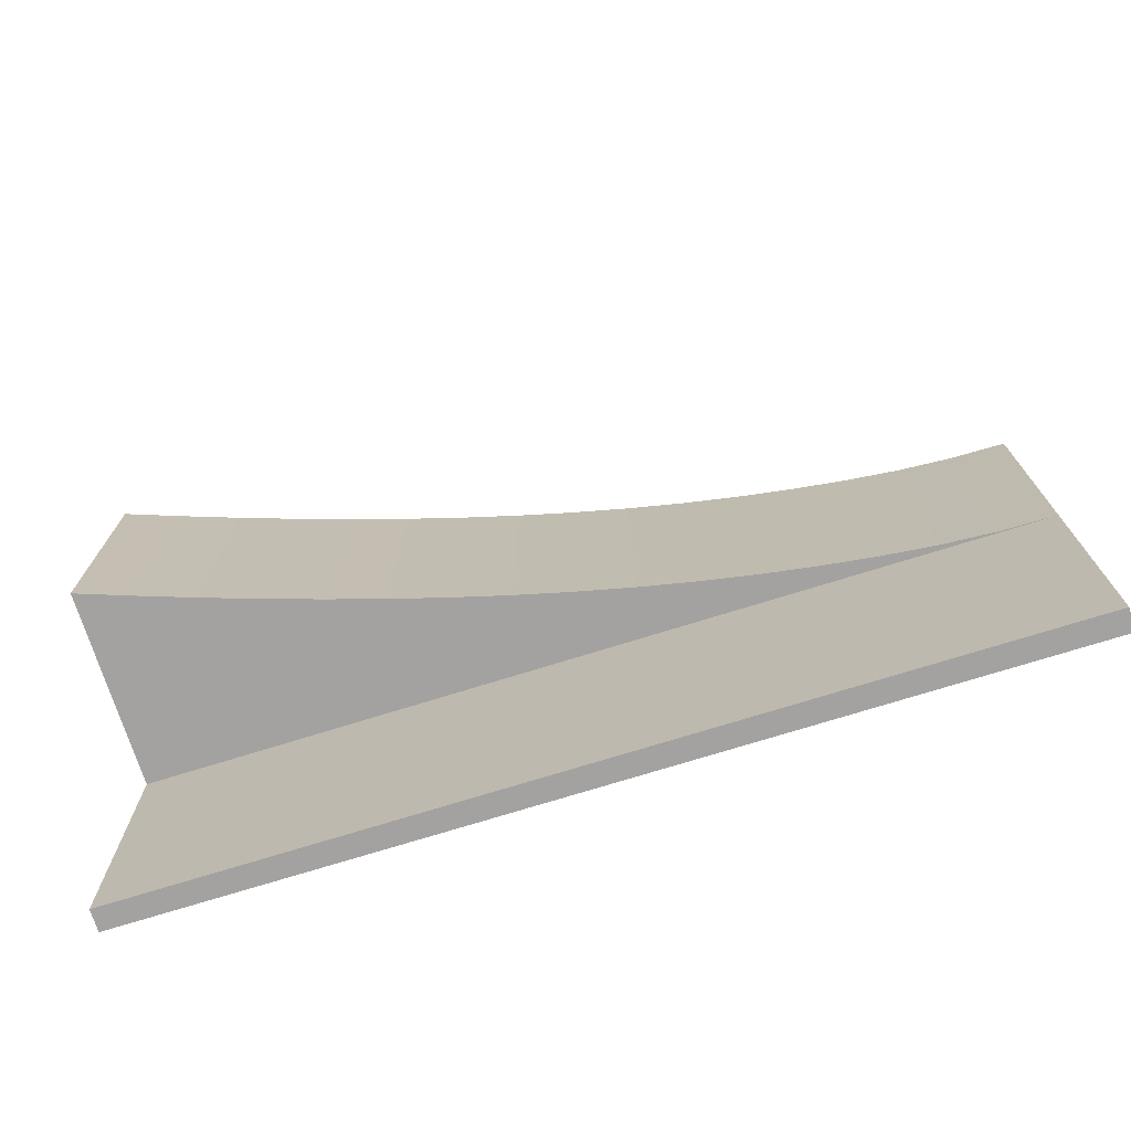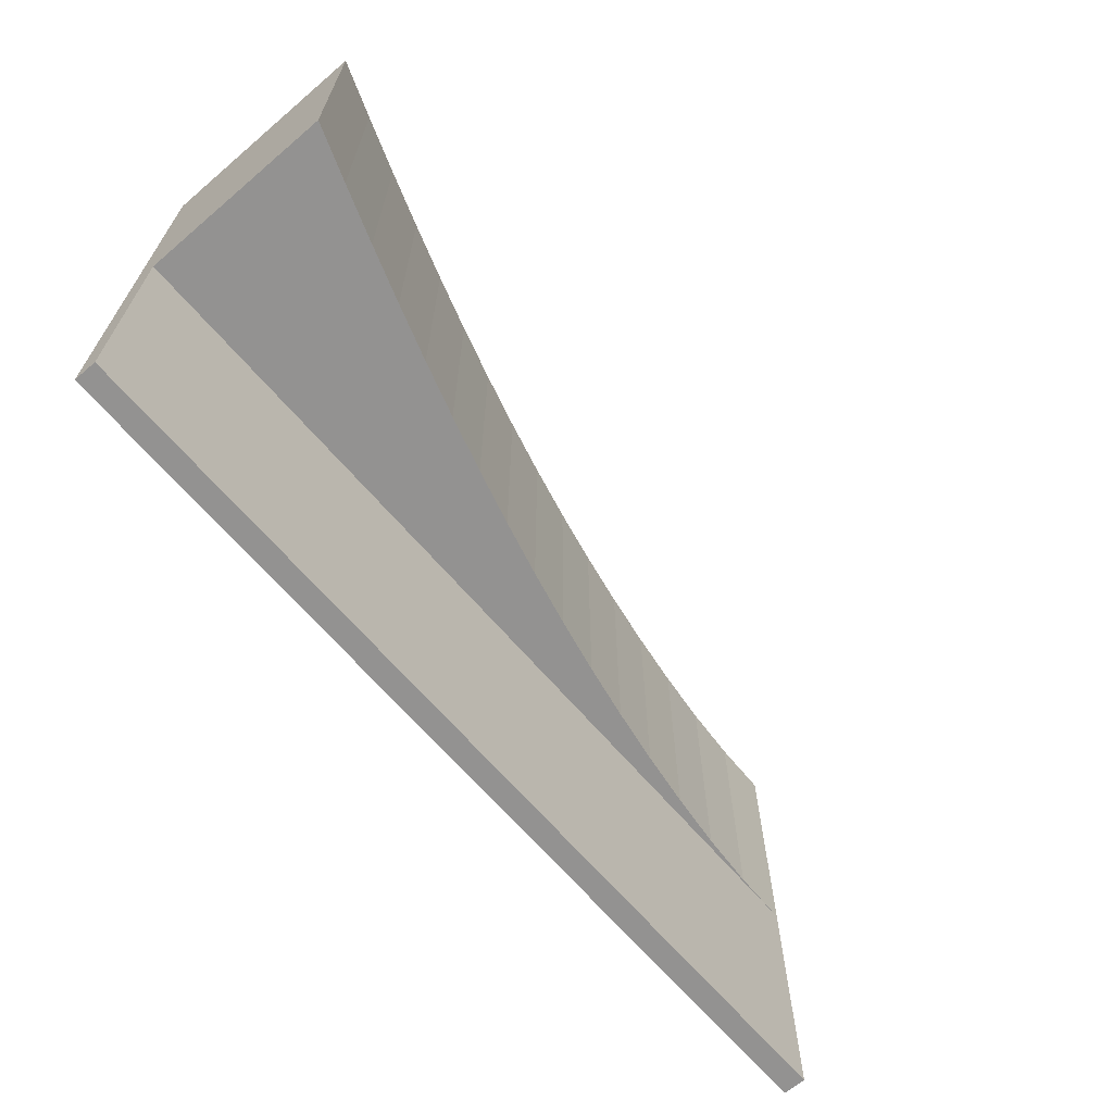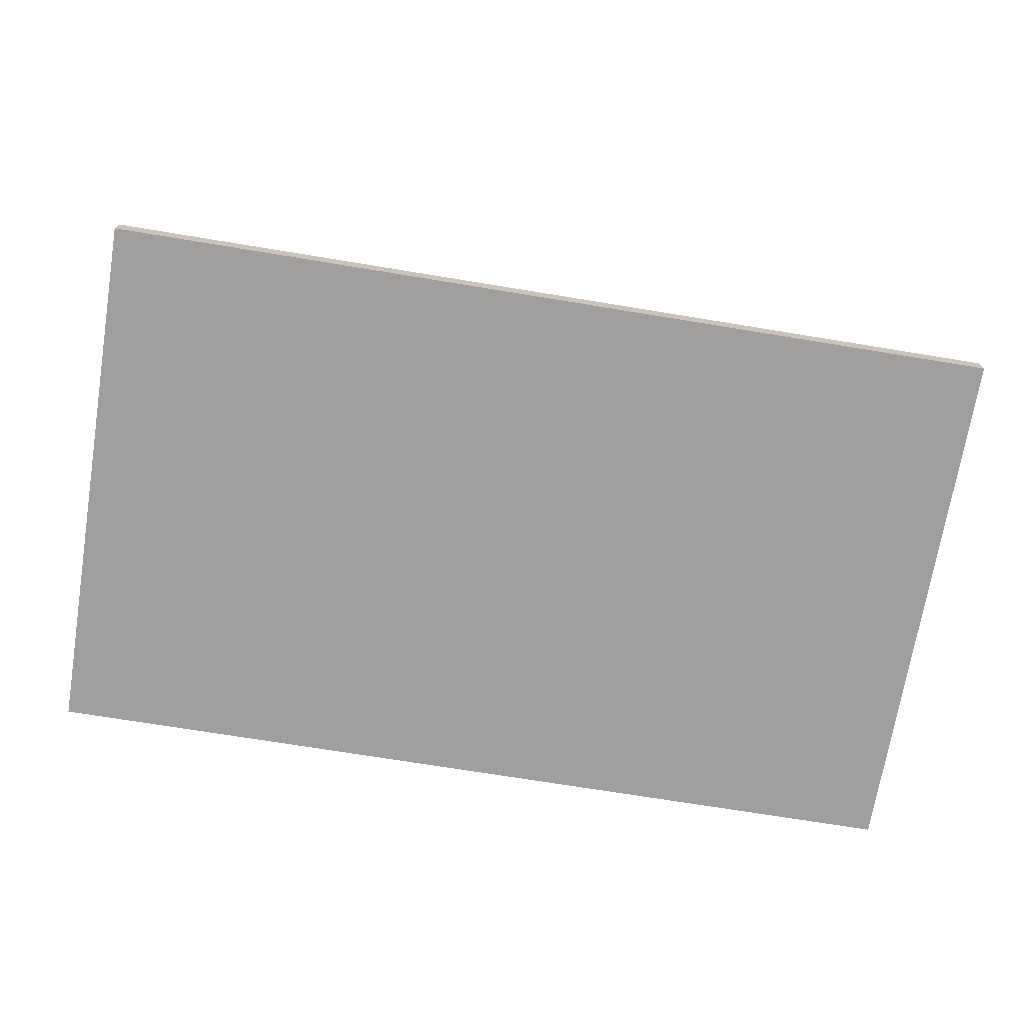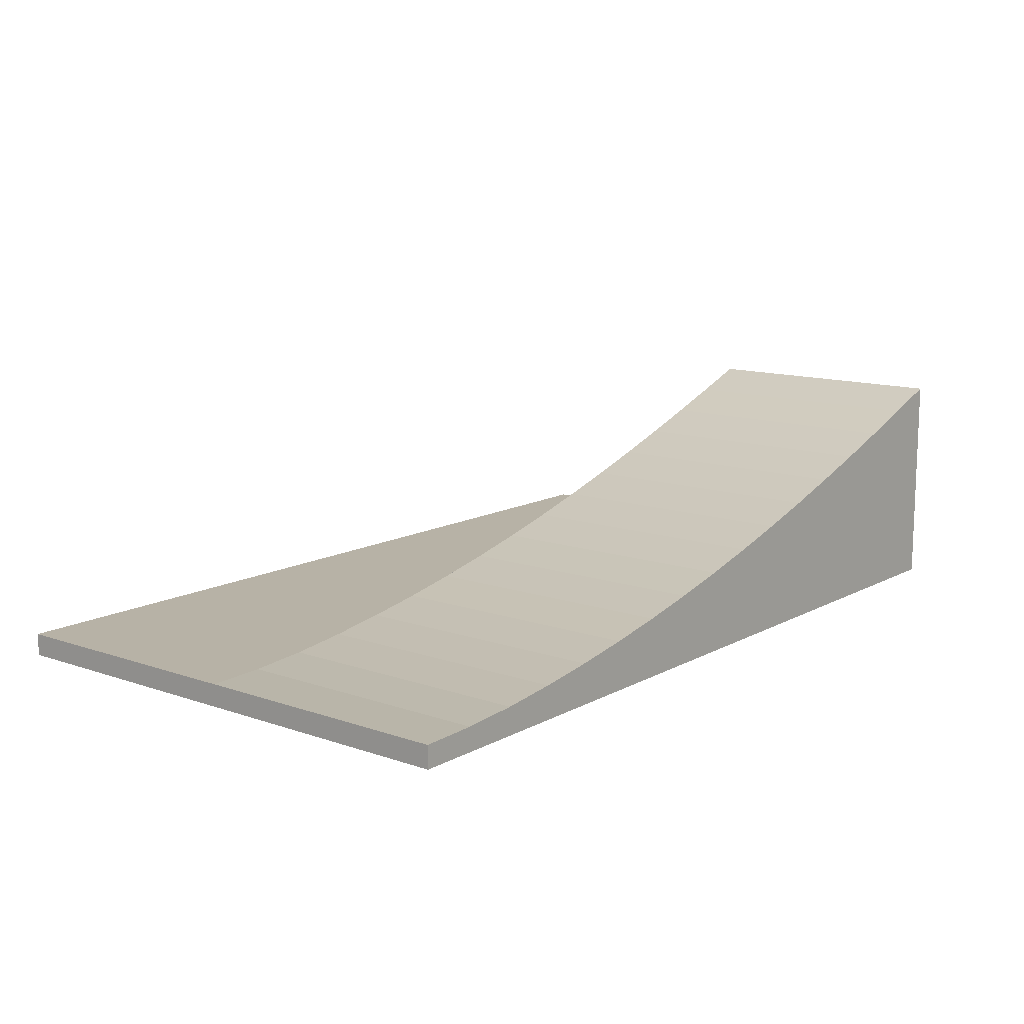
<metadata>
{"format":"obj","ext":"obj","renderer":"f3d","projection":"perspective","resolution":1024,"background":"white","views":[{"elev":-72.7,"azim":-162.6,"up":"+Z"},{"elev":-66.5,"azim":130.6,"up":"+Z"},{"elev":-71.5,"azim":170.7,"up":"+Y"},{"elev":12.5,"azim":-51.1,"up":"+Y"}]}
</metadata>
<code>
o GroundSlopeRight
v -40 -1 24
v -40 1 24
v -40 -1 -24
v -40 1 -24
v 40 -1 24
v 40 1 24
v 40 -1 -24
v 40 1 -24
v -40 1 0
v 0 1 -24
v 40 1 0
v 0 1 24
v 0 1 0
v -40 1 -12
v 20 1 -24
v 40 1 12
v -20 1 24
v -40 1 12
v -20 1 -24
v 40 1 -12
v 20 1 24
v 0 1 -12
v 20 1 0
v -20 1 0
v -20 1 -12
v 20 1 -12
v -40 1 -18
v 30 1 -24
v 40 1 18
v -30 1 24
v -40 1 6
v -10 1 -24
v 40 1 -6
v 10 1 24
v 0 1 -6
v 30 1 0
v -10 1 0
v -40 1 -6
v 10 1 -24
v 40 1 6
v -10 1 24
v -40 1 18
v -30 1 -24
v 40 1 -18
v 30 1 24
v 0 1 -18
v 10 1 0
v -30 1 0
v -20 1 -6
v -20 1 -18
v -10 1 -12
v -30 1 -12
v 20 1 -6
v 20 1 -18
v 30 1 -12
v 10 1 -12
v 10 1 -18
v 30 1 -18
v 30 1 -6
v -30 1 -18
v -10 1 -18
v -10 1 -6
v -30 1 -6
v 10 1 -6
v -40 1 -21
v 35 1 -24
v 40 1 21
v -35 1 24
v -40 1 3
v -5 1 -24
v 40 1 -3
v 5 1 24
v 0 1 -3
v 35 1 0
v -5 1 0
v -40 1 -9
v 15 1 -24
v 40 1 9
v -15 1 24
v -40 1 15
v -25 1 -24
v 40 1 -15
v 25 1 24
v 0 1 -15
v 15 1 0
v -25 1 0
v -20 1 -3
v -20 1 -15
v -5 1 -12
v -25 1 -12
v 20 1 -3
v 20 1 -15
v 35 1 -12
v 15 1 -12
v -40 1 -15
v 25 1 -24
v 40 1 15
v -25 1 24
v -40 1 9
v -15 1 -24
v 40 1 -9
v 15 1 24
v 0 1 -9
v 25 1 0
v -15 1 0
v -40 1 -3
v 5 1 -24
v 40 1 3
v -5 1 24
v -40 1 21
v -35 1 -24
v 40 1 -21
v 35 1 24
v 0 1 -21
v 5 1 0
v -35 1 0
v -20 1 -9
v -20 1 -21
v -15 1 -12
v -35 1 -12
v 20 1 -9
v 20 1 -21
v 25 1 -12
v 5 1 -12
v 10 1 -15
v 10 1 -21
v 15 1 -18
v 5 1 -18
v 30 1 -15
v 30 1 -21
v 35 1 -18
v 25 1 -18
v 30 1 -3
v 30 1 -9
v 35 1 -6
v 25 1 -6
v -30 1 -15
v -30 1 -21
v -25 1 -18
v -35 1 -18
v -10 1 -15
v -10 1 -21
v -5 1 -18
v -15 1 -18
v -10 1 -3
v -10 1 -9
v -5 1 -6
v -15 1 -6
v -30 1 -3
v -30 1 -9
v -25 1 -6
v -35 1 -6
v 10 1 -3
v 10 1 -9
v 15 1 -6
v 5 1 -6
v 5 1 -9
v 15 1 -9
v 15 1 -3
v -35 1 -9
v -25 1 -9
v -25 1 -3
v -15 1 -9
v -5 1 -9
v -5 1 -3
v -15 1 -21
v -5 1 -21
v -5 1 -15
v -35 1 -21
v -25 1 -21
v -25 1 -15
v 25 1 -9
v 35 1 -9
v 35 1 -3
v 25 1 -21
v 35 1 -21
v 35 1 -15
v 5 1 -21
v 15 1 -21
v 15 1 -15
v 5 1 -15
v 25 1 -15
v 25 1 -3
v -35 1 -15
v -15 1 -15
v -15 1 -3
v -35 1 -3
v 5 1 -3
v 40 18.98 21
v 40 18.98 24
v -35 1.117 24
v -40 1 24
v -40 1 3
v -40 1 0
v 5 7.846 24
v 0 6.592 24
v 0 6.592 21
v 35 17.19 0
v 40 18.98 0
v -5 5.443 0
v 0 6.592 0
v 40 18.98 9
v 40 18.98 12
v -15 3.479 24
v -20 2.675 24
v -40 1 15
v -40 1 12
v 25 13.78 24
v 20 12.17 24
v 0 6.592 9
v 0 6.592 12
v 15 10.64 0
v 20 12.17 0
v -25 1.995 0
v -20 2.675 0
v 20 12.17 21
v 20 12.17 9
v 20 12.17 12
v 35 17.19 12
v 15 10.64 12
v -20 2.675 21
v -20 2.675 9
v -20 2.675 12
v -5 5.443 12
v -25 1.995 12
v 40 18.98 15
v 40 18.98 18
v -25 1.995 24
v -30 1.453 24
v -40 1 9
v -40 1 6
v 15 10.64 24
v 10 9.199 24
v 0 6.592 15
v 0 6.592 18
v 25 13.78 0
v 30 15.45 0
v -15 3.479 0
v -10 4.404 0
v 40 18.98 3
v 40 18.98 6
v -5 5.443 24
v -10 4.404 24
v -40 1 21
v -40 1 18
v 35 17.19 24
v 30 15.45 24
v 0 6.592 3
v 0 6.592 6
v 5 7.846 0
v 10 9.199 0
v -35 1.117 0
v -30 1.453 0
v 20 12.17 15
v 20 12.17 18
v 20 12.17 3
v 20 12.17 6
v 25 13.78 12
v 30 15.45 12
v 5 7.846 12
v 10 9.199 12
v -20 2.675 15
v -20 2.675 18
v -20 2.675 3
v -20 2.675 6
v -15 3.479 12
v -10 4.404 12
v -35 1.117 12
v -30 1.453 12
v -30 1.453 9
v -30 1.453 3
v -30 1.453 6
v -25 1.995 6
v -35 1.117 6
v -10 4.404 9
v -10 4.404 3
v -10 4.404 6
v -5 5.443 6
v -15 3.479 6
v -10 4.404 21
v -10 4.404 15
v -10 4.404 18
v -5 5.443 18
v -15 3.479 18
v 10 9.199 9
v 10 9.199 3
v 10 9.199 6
v 15 10.64 6
v 5 7.846 6
v 30 15.45 9
v 30 15.45 3
v 30 15.45 6
v 35 17.19 6
v 25 13.78 6
v 30 15.45 21
v 30 15.45 15
v 30 15.45 18
v 35 17.19 18
v 25 13.78 18
v 10 9.199 21
v 10 9.199 15
v 10 9.199 18
v 15 10.64 18
v 5 7.846 18
v -30 1.453 21
v -30 1.453 15
v -30 1.453 18
v -25 1.995 18
v -35 1.117 18
v -35 1.117 15
v -25 1.995 15
v -25 1.995 21
v 5 7.846 15
v 15 10.64 15
v 15 10.64 21
v 25 13.78 15
v 35 17.19 15
v 35 17.19 21
v 25 13.78 3
v 35 17.19 3
v 35 17.19 9
v 5 7.846 3
v 15 10.64 3
v 15 10.64 9
v -15 3.479 15
v -5 5.443 15
v -5 5.443 21
v -15 3.479 3
v -5 5.443 3
v -5 5.443 9
v -35 1.117 3
v -25 1.995 3
v -25 1.995 9
v -35 1.117 9
v -15 3.479 9
v -15 3.479 21
v 5 7.846 9
v 25 13.78 9
v 25 13.78 21
v 5 7.846 21
v -35 1.117 21
f 9 106 3
f 10 107 7
f 11 108 5
f 12 109 1
f 7 1 3
f 73 115 188
f 106 116 187
f 87 105 186
f 88 119 185
f 95 120 184
f 91 104 183
f 92 123 182
f 84 124 181
f 125 94 180
f 126 127 179
f 114 128 178
f 129 93 177
f 130 131 176
f 122 132 175
f 133 74 174
f 134 135 173
f 121 136 172
f 137 90 171
f 138 139 170
f 65 140 169
f 141 89 168
f 142 143 167
f 118 144 166
f 145 75 165
f 146 147 164
f 117 148 163
f 149 86 162
f 150 151 161
f 76 152 160
f 153 85 159
f 154 155 158
f 103 156 157
f 157 64 154
f 124 154 56
f 22 157 124
f 158 53 121
f 94 121 26
f 56 158 94
f 159 23 91
f 155 91 53
f 64 159 155
f 160 63 150
f 120 150 52
f 14 160 120
f 161 49 117
f 90 117 25
f 52 161 90
f 162 24 87
f 151 87 49
f 63 162 151
f 163 62 146
f 119 146 51
f 25 163 119
f 164 35 103
f 89 103 22
f 51 164 89
f 165 13 73
f 147 73 35
f 62 165 147
f 166 61 142
f 100 142 32
f 19 166 100
f 167 46 114
f 70 114 10
f 32 167 70
f 168 22 84
f 143 84 46
f 61 168 143
f 169 60 138
f 111 138 43
f 4 169 111
f 170 50 118
f 81 118 19
f 43 170 81
f 171 25 88
f 139 88 50
f 60 171 139
f 172 59 134
f 123 134 55
f 26 172 123
f 173 33 101
f 93 101 20
f 55 173 93
f 174 11 71
f 135 71 33
f 59 174 135
f 175 58 130
f 96 130 28
f 15 175 96
f 176 44 112
f 66 112 8
f 28 176 66
f 177 20 82
f 131 82 44
f 58 177 131
f 178 57 126
f 107 126 39
f 10 178 107
f 179 54 122
f 77 122 15
f 39 179 77
f 180 26 92
f 127 92 54
f 57 180 127
f 80 207 18
f 110 245 42
f 45 208 83
f 6 246 113
f 97 227 29
f 79 205 17
f 109 243 41
f 31 193 69
f 78 203 16
f 108 241 40
f 18 230 99
f 67 190 6
f 30 191 68
f 17 228 98
f 42 206 80
f 2 244 110
f 29 189 67
f 16 226 97
f 41 204 79
f 12 242 109
f 13 200 201
f 37 238 239
f 40 202 78
f 11 240 108
f 11 198 199
f 36 236 237
f 24 214 215
f 48 252 253
f 23 212 213
f 47 250 251
f 75 239 200
f 105 215 238
f 72 196 12
f 102 233 34
f 74 237 198
f 104 213 236
f 86 253 214
f 116 194 252
f 83 209 21
f 113 247 45
f 85 251 212
f 115 201 250
f 181 56 125
f 128 125 57
f 46 181 128
f 182 55 129
f 132 129 58
f 54 182 132
f 183 36 133
f 136 133 59
f 53 183 136
f 184 52 137
f 140 137 60
f 27 184 140
f 185 51 141
f 144 141 61
f 50 185 144
f 186 37 145
f 148 145 62
f 49 186 148
f 187 48 149
f 152 149 63
f 38 187 152
f 188 47 153
f 156 153 64
f 35 188 156
f 69 194 9
f 99 231 31
f 34 195 72
f 21 232 102
f 68 192 2
f 98 229 30
f 244 191 341
f 197 195 340
f 216 208 339
f 217 258 338
f 210 260 337
f 221 204 336
f 222 266 335
f 230 268 334
f 270 225 333
f 271 273 332
f 193 274 331
f 275 224 330
f 276 278 329
f 264 279 328
f 280 242 327
f 281 283 326
f 262 284 325
f 285 220 324
f 286 288 323
f 248 289 322
f 290 219 321
f 291 293 320
f 256 294 319
f 295 246 318
f 296 298 317
f 254 299 316
f 300 232 315
f 301 303 314
f 234 304 313
f 305 228 312
f 306 308 311
f 206 309 310
f 310 307 306
f 268 306 269
f 207 310 268
f 311 263 262
f 225 262 223
f 269 311 225
f 312 205 221
f 308 221 263
f 307 312 308
f 313 302 301
f 260 301 261
f 211 313 260
f 314 255 254
f 220 254 218
f 261 314 220
f 315 209 216
f 303 216 255
f 302 315 303
f 316 297 296
f 258 296 259
f 218 316 258
f 317 227 226
f 219 226 203
f 259 317 219
f 318 190 189
f 298 189 227
f 297 318 298
f 319 292 291
f 236 291 237
f 213 319 236
f 320 241 240
f 198 240 199
f 237 320 198
f 321 203 202
f 293 202 241
f 292 321 293
f 322 287 286
f 250 286 251
f 201 322 250
f 323 257 256
f 212 256 213
f 251 323 212
f 324 218 217
f 288 217 257
f 287 324 288
f 325 282 281
f 266 281 267
f 223 325 266
f 326 235 234
f 224 234 211
f 267 326 224
f 327 196 197
f 283 197 235
f 282 327 283
f 328 277 276
f 238 276 239
f 215 328 238
f 329 249 248
f 200 248 201
f 239 329 200
f 330 211 210
f 278 210 249
f 277 330 278
f 331 272 271
f 252 271 253
f 194 331 252
f 332 265 264
f 214 264 215
f 253 332 214
f 333 223 222
f 273 222 265
f 272 333 273
f 334 269 270
f 274 270 272
f 231 334 274
f 335 267 275
f 279 275 277
f 265 335 279
f 336 243 280
f 284 280 282
f 263 336 284
f 337 261 285
f 289 285 287
f 249 337 289
f 338 259 290
f 294 290 292
f 257 338 294
f 339 247 295
f 299 295 297
f 255 339 299
f 340 233 300
f 304 300 302
f 235 340 304
f 341 229 305
f 309 305 307
f 245 341 309
f 3 1 2
f 3 2 110
f 65 4 3
f 27 65 3
f 3 110 42
f 3 42 80
f 95 27 3
f 14 95 3
f 3 80 18
f 3 18 99
f 76 14 3
f 38 76 3
f 3 99 31
f 3 31 69
f 106 38 3
f 3 69 9
f 7 3 4
f 7 4 111
f 66 8 7
f 28 66 7
f 7 111 43
f 7 43 81
f 96 28 7
f 15 96 7
f 7 81 19
f 7 19 100
f 77 15 7
f 39 77 7
f 7 100 32
f 7 32 70
f 107 39 7
f 7 70 10
f 5 7 8
f 5 8 112
f 67 6 5
f 29 67 5
f 5 112 44
f 5 44 82
f 97 29 5
f 16 97 5
f 5 82 20
f 5 20 101
f 78 16 5
f 40 78 5
f 5 101 33
f 5 33 71
f 108 40 5
f 5 71 11
f 1 5 6
f 1 6 113
f 68 2 1
f 30 68 1
f 1 113 45
f 1 45 83
f 98 30 1
f 17 98 1
f 1 83 21
f 1 21 102
f 79 17 1
f 41 79 1
f 1 102 34
f 1 34 72
f 109 41 1
f 1 72 12
f 7 5 1
f 73 13 115
f 106 9 116
f 87 24 105
f 88 25 119
f 95 14 120
f 91 23 104
f 92 26 123
f 84 22 124
f 125 56 94
f 126 57 127
f 114 46 128
f 129 55 93
f 130 58 131
f 122 54 132
f 133 36 74
f 134 59 135
f 121 53 136
f 137 52 90
f 138 60 139
f 65 27 140
f 141 51 89
f 142 61 143
f 118 50 144
f 145 37 75
f 146 62 147
f 117 49 148
f 149 48 86
f 150 63 151
f 76 38 152
f 153 47 85
f 154 64 155
f 103 35 156
f 157 156 64
f 124 157 154
f 22 103 157
f 158 155 53
f 94 158 121
f 56 154 158
f 159 85 23
f 155 159 91
f 64 153 159
f 160 152 63
f 120 160 150
f 14 76 160
f 161 151 49
f 90 161 117
f 52 150 161
f 162 86 24
f 151 162 87
f 63 149 162
f 163 148 62
f 119 163 146
f 25 117 163
f 164 147 35
f 89 164 103
f 51 146 164
f 165 75 13
f 147 165 73
f 62 145 165
f 166 144 61
f 100 166 142
f 19 118 166
f 167 143 46
f 70 167 114
f 32 142 167
f 168 89 22
f 143 168 84
f 61 141 168
f 169 140 60
f 111 169 138
f 4 65 169
f 170 139 50
f 81 170 118
f 43 138 170
f 171 90 25
f 139 171 88
f 60 137 171
f 172 136 59
f 123 172 134
f 26 121 172
f 173 135 33
f 93 173 101
f 55 134 173
f 174 74 11
f 135 174 71
f 59 133 174
f 175 132 58
f 96 175 130
f 15 122 175
f 176 131 44
f 66 176 112
f 28 130 176
f 177 93 20
f 131 177 82
f 58 129 177
f 178 128 57
f 107 178 126
f 10 114 178
f 179 127 54
f 77 179 122
f 39 126 179
f 180 94 26
f 127 180 92
f 57 125 180
f 80 206 207
f 110 244 245
f 45 247 208
f 6 190 246
f 97 226 227
f 79 204 205
f 109 242 243
f 31 231 193
f 78 202 203
f 108 240 241
f 18 207 230
f 67 189 190
f 30 229 191
f 17 205 228
f 42 245 206
f 2 192 244
f 29 227 189
f 16 203 226
f 41 243 204
f 12 196 242
f 13 75 200
f 37 105 238
f 40 241 202
f 11 199 240
f 11 74 198
f 36 104 236
f 24 86 214
f 48 116 252
f 23 85 212
f 47 115 250
f 75 37 239
f 105 24 215
f 72 195 196
f 102 232 233
f 74 36 237
f 104 23 213
f 86 48 253
f 116 9 194
f 83 208 209
f 113 246 247
f 85 47 251
f 115 13 201
f 181 124 56
f 128 181 125
f 46 84 181
f 182 123 55
f 132 182 129
f 54 92 182
f 183 104 36
f 136 183 133
f 53 91 183
f 184 120 52
f 140 184 137
f 27 95 184
f 185 119 51
f 144 185 141
f 50 88 185
f 186 105 37
f 148 186 145
f 49 87 186
f 187 116 48
f 152 187 149
f 38 106 187
f 188 115 47
f 156 188 153
f 35 73 188
f 69 193 194
f 99 230 231
f 34 233 195
f 21 209 232
f 68 191 192
f 98 228 229
f 244 192 191
f 197 196 195
f 216 209 208
f 217 218 258
f 210 211 260
f 221 205 204
f 222 223 266
f 230 207 268
f 270 269 225
f 271 272 273
f 193 231 274
f 275 267 224
f 276 277 278
f 264 265 279
f 280 243 242
f 281 282 283
f 262 263 284
f 285 261 220
f 286 287 288
f 248 249 289
f 290 259 219
f 291 292 293
f 256 257 294
f 295 247 246
f 296 297 298
f 254 255 299
f 300 233 232
f 301 302 303
f 234 235 304
f 305 229 228
f 306 307 308
f 206 245 309
f 310 309 307
f 268 310 306
f 207 206 310
f 311 308 263
f 225 311 262
f 269 306 311
f 312 228 205
f 308 312 221
f 307 305 312
f 313 304 302
f 260 313 301
f 211 234 313
f 314 303 255
f 220 314 254
f 261 301 314
f 315 232 209
f 303 315 216
f 302 300 315
f 316 299 297
f 258 316 296
f 218 254 316
f 317 298 227
f 219 317 226
f 259 296 317
f 318 246 190
f 298 318 189
f 297 295 318
f 319 294 292
f 236 319 291
f 213 256 319
f 320 293 241
f 198 320 240
f 237 291 320
f 321 219 203
f 293 321 202
f 292 290 321
f 322 289 287
f 250 322 286
f 201 248 322
f 323 288 257
f 212 323 256
f 251 286 323
f 324 220 218
f 288 324 217
f 287 285 324
f 325 284 282
f 266 325 281
f 223 262 325
f 326 283 235
f 224 326 234
f 267 281 326
f 327 242 196
f 283 327 197
f 282 280 327
f 328 279 277
f 238 328 276
f 215 264 328
f 329 278 249
f 200 329 248
f 239 276 329
f 330 224 211
f 278 330 210
f 277 275 330
f 331 274 272
f 252 331 271
f 194 193 331
f 332 273 265
f 214 332 264
f 253 271 332
f 333 225 223
f 273 333 222
f 272 270 333
f 334 268 269
f 274 334 270
f 231 230 334
f 335 266 267
f 279 335 275
f 265 222 335
f 336 204 243
f 284 336 280
f 263 221 336
f 337 260 261
f 289 337 285
f 249 210 337
f 338 258 259
f 294 338 290
f 257 217 338
f 339 208 247
f 299 339 295
f 255 216 339
f 340 195 233
f 304 340 300
f 235 197 340
f 341 191 229
f 309 341 305
f 245 244 341

</code>
